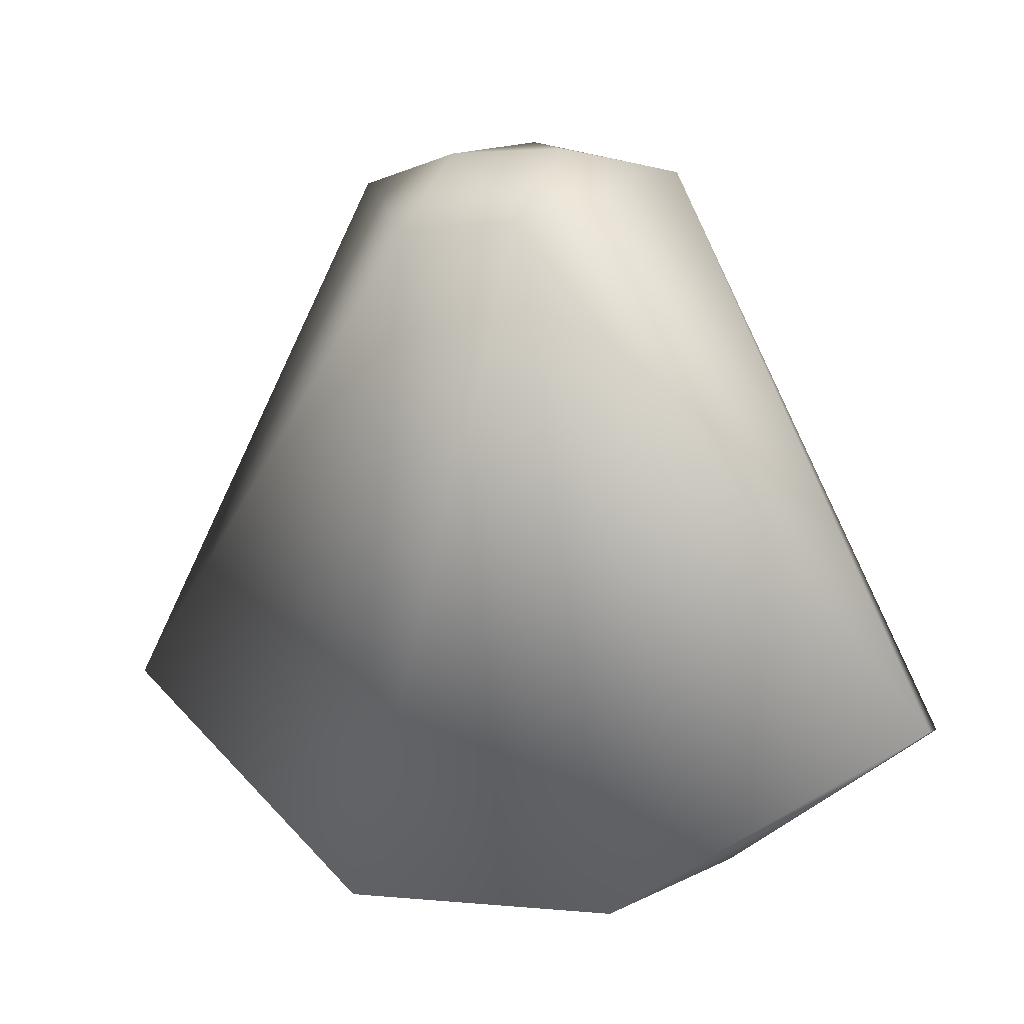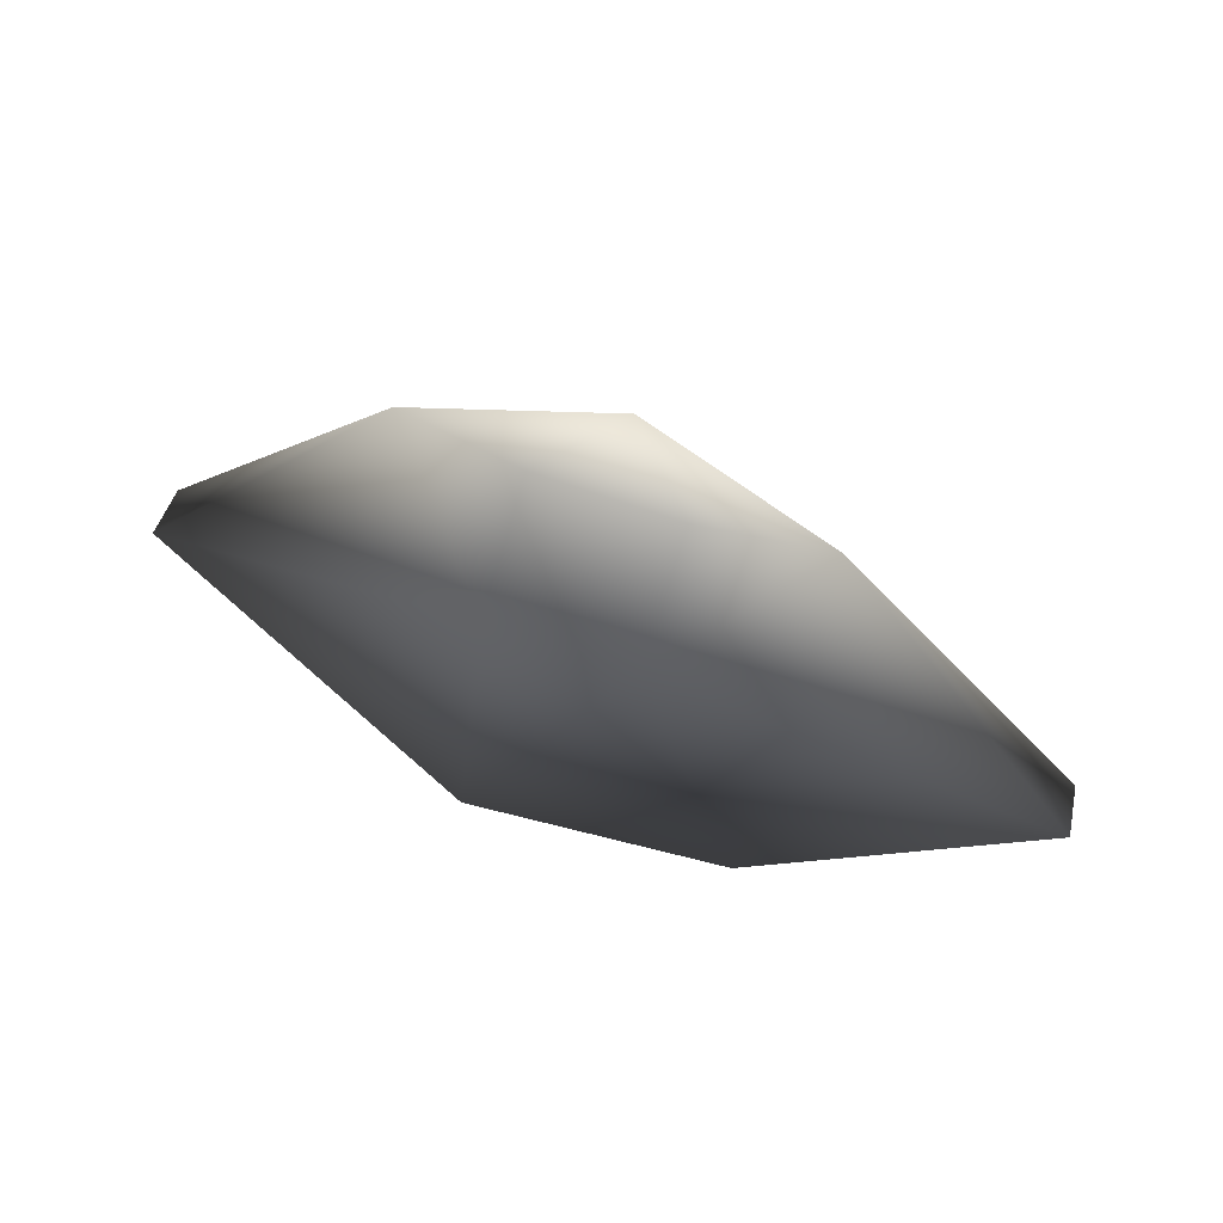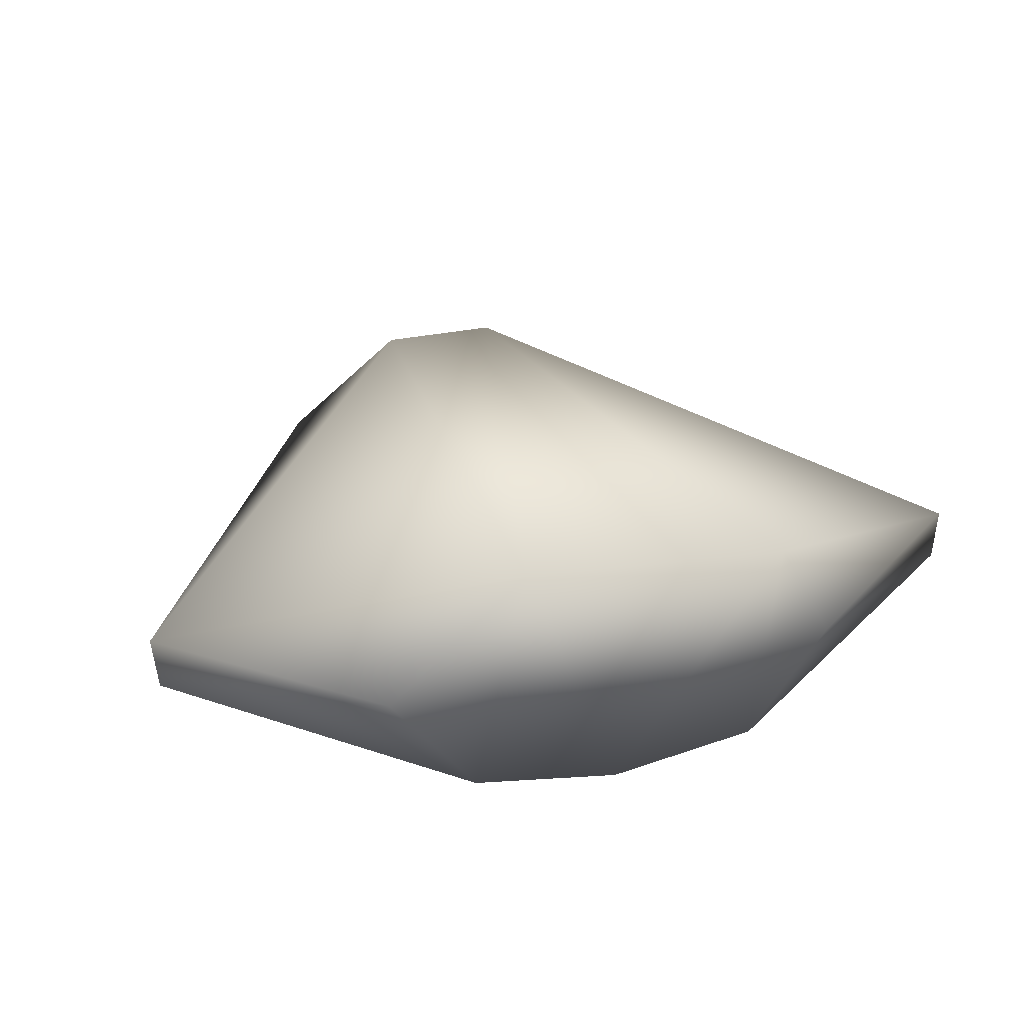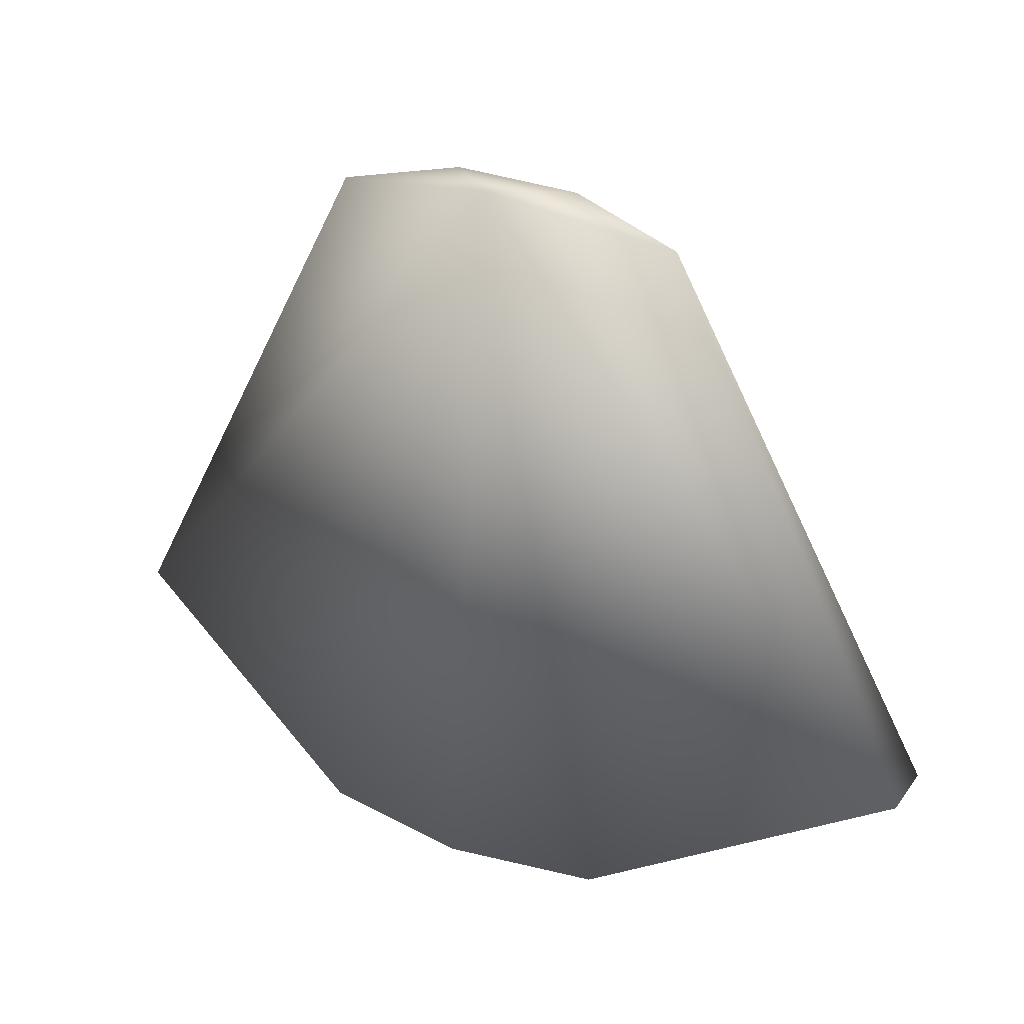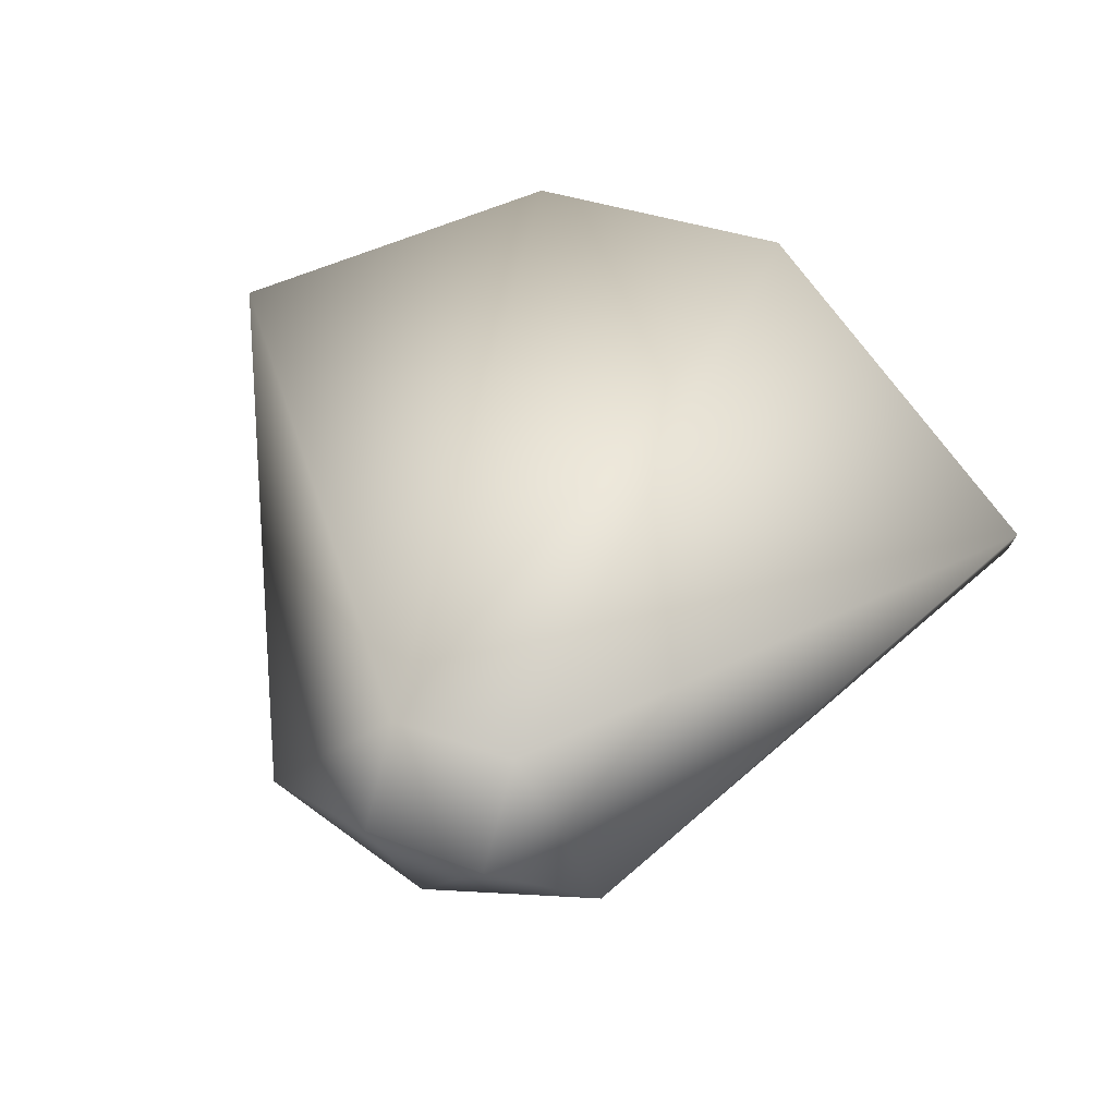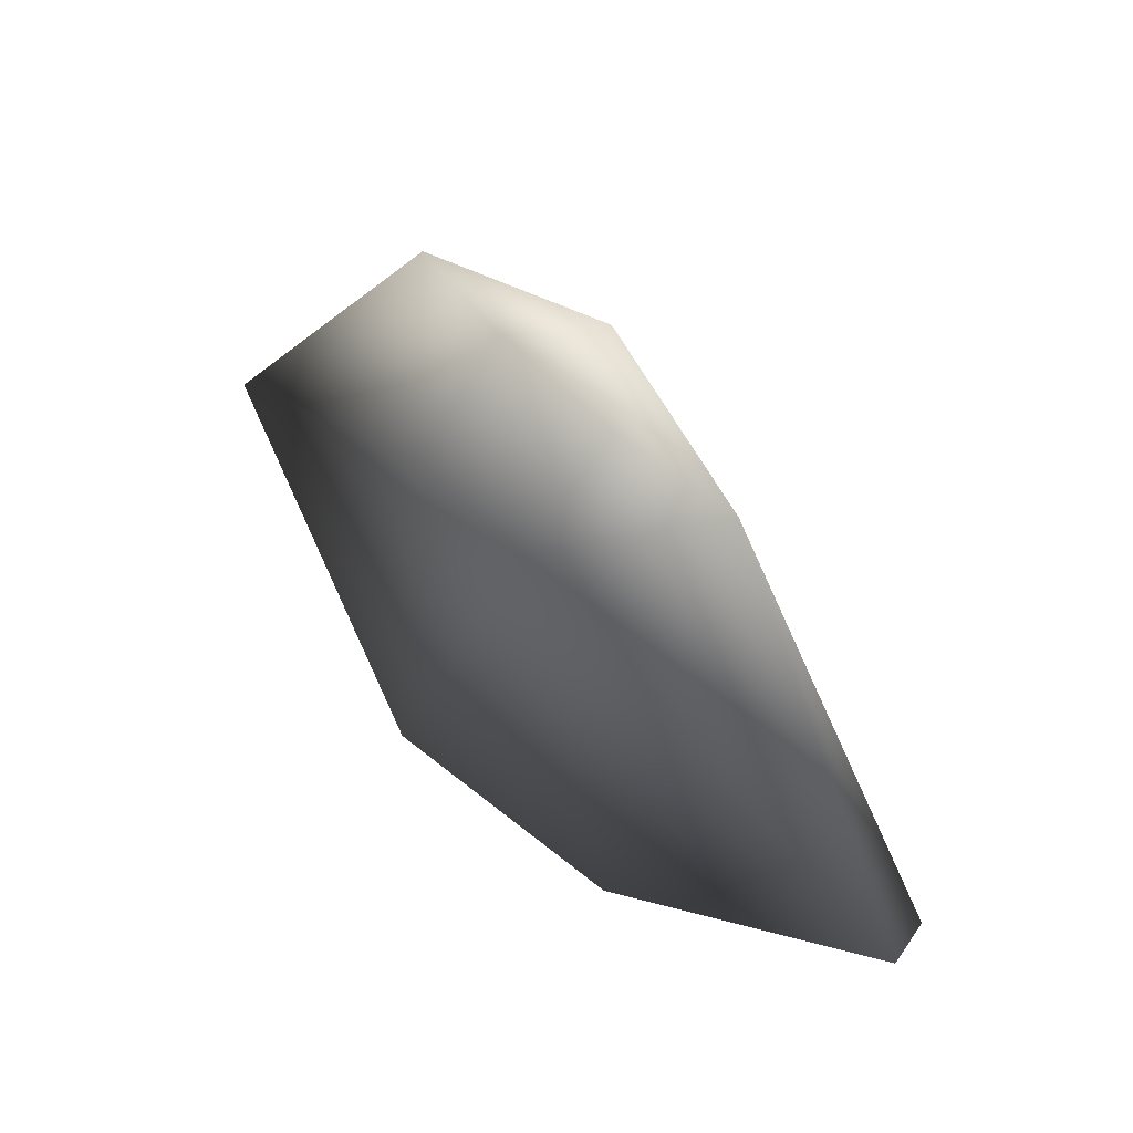
<metadata>
{"format":"obj","ext":"obj","renderer":"f3d","projection":"perspective","resolution":1024,"background":"white","views":[{"elev":4.2,"azim":26.8,"up":"+Y"},{"elev":75.3,"azim":18.8,"up":"+Y"},{"elev":27.6,"azim":-18.1,"up":"+Z"},{"elev":32.7,"azim":-152.3,"up":"+Y"},{"elev":59.2,"azim":-159.0,"up":"+Z"},{"elev":65.4,"azim":43.8,"up":"+Y"}]}
</metadata>
<code>
o cage
v -0.122 1.976 0.2216
v 0.113 1.983 0.2204
v -0.4477 0.804 -0.004211
v -0.285 0.7914 -0.2042
v -0.2061 0.7252 0.2729
v 0 0.7871 -0.2445
v 0.4477 0.804 -0.004211
v 0.285 0.7914 -0.2042
v 0 2.155 -0.08345
v -0.1177 2.129 0.03429
v 0.1177 2.129 0.03429
v -0.331 2.081 -0.007945
v -0.8431 1.082 0.05104
v -0.8337 1.066 -0.04071
v 0.331 2.081 -0.007945
v 0.8431 1.082 0.05104
v 0.8277 1.071 -0.04127
v 0.3069 0.736 0.2301
f 13 12 14
f 15 17 9
f 12 9 14
f 7 18 8
f 6 18 5
f 14 9 4
f 4 9 6
f 8 18 6
f 6 9 8
f 9 17 8
f 17 7 8
f 4 5 3
f 14 4 3
f 13 5 1
f 18 2 5
f 13 3 5
f 2 11 10
f 10 1 2
f 6 5 4
f 15 9 11
f 10 9 12
f 7 17 16
f 16 18 7
f 13 14 3
f 15 16 17
f 15 11 2
f 18 16 2
f 12 13 1
f 1 10 12
f 2 1 5
f 15 2 16
f 9 10 11

</code>
